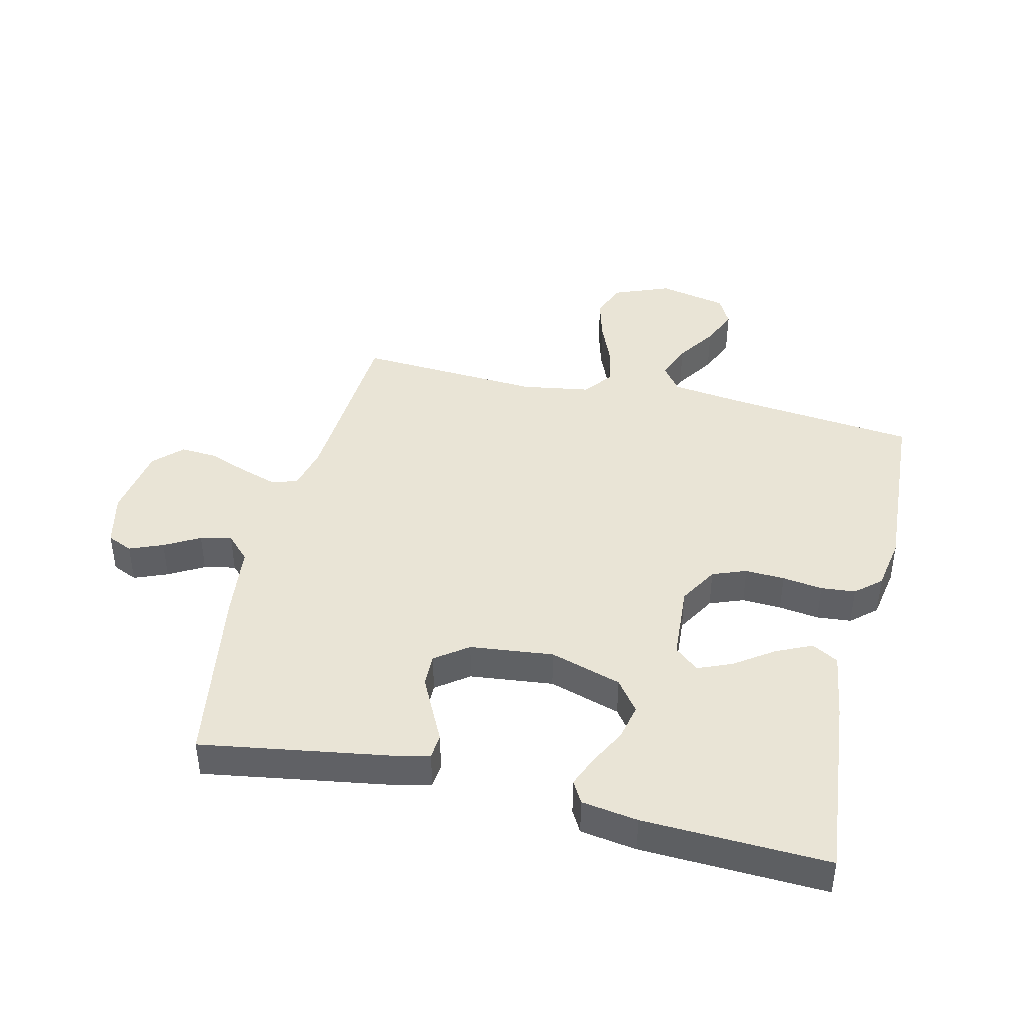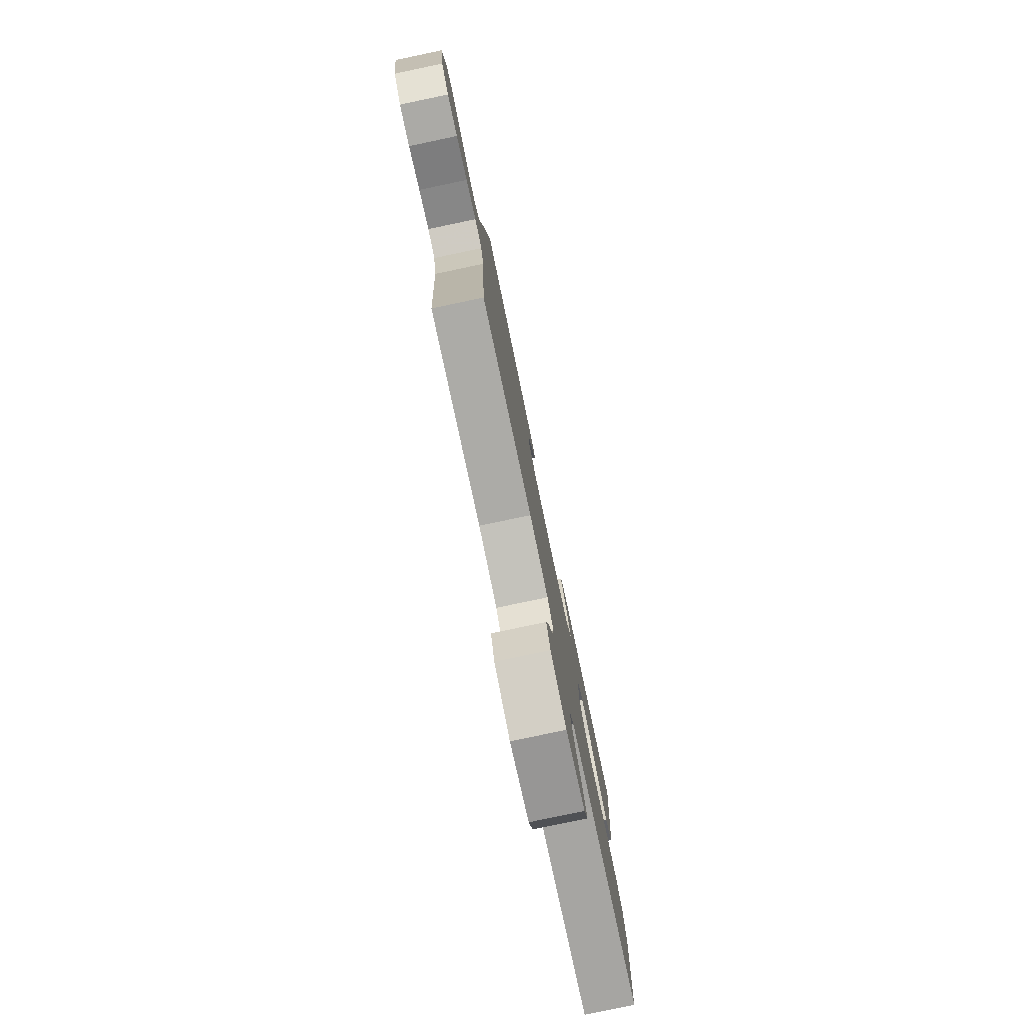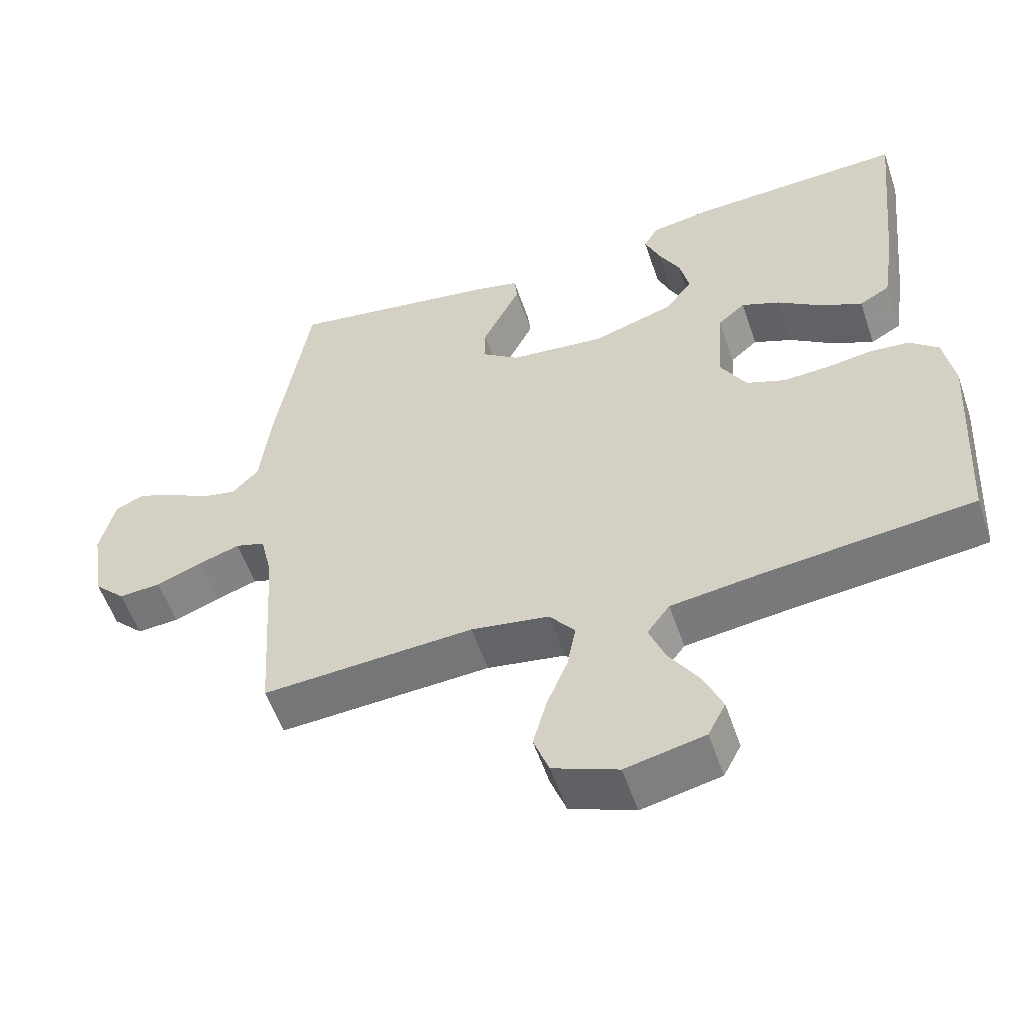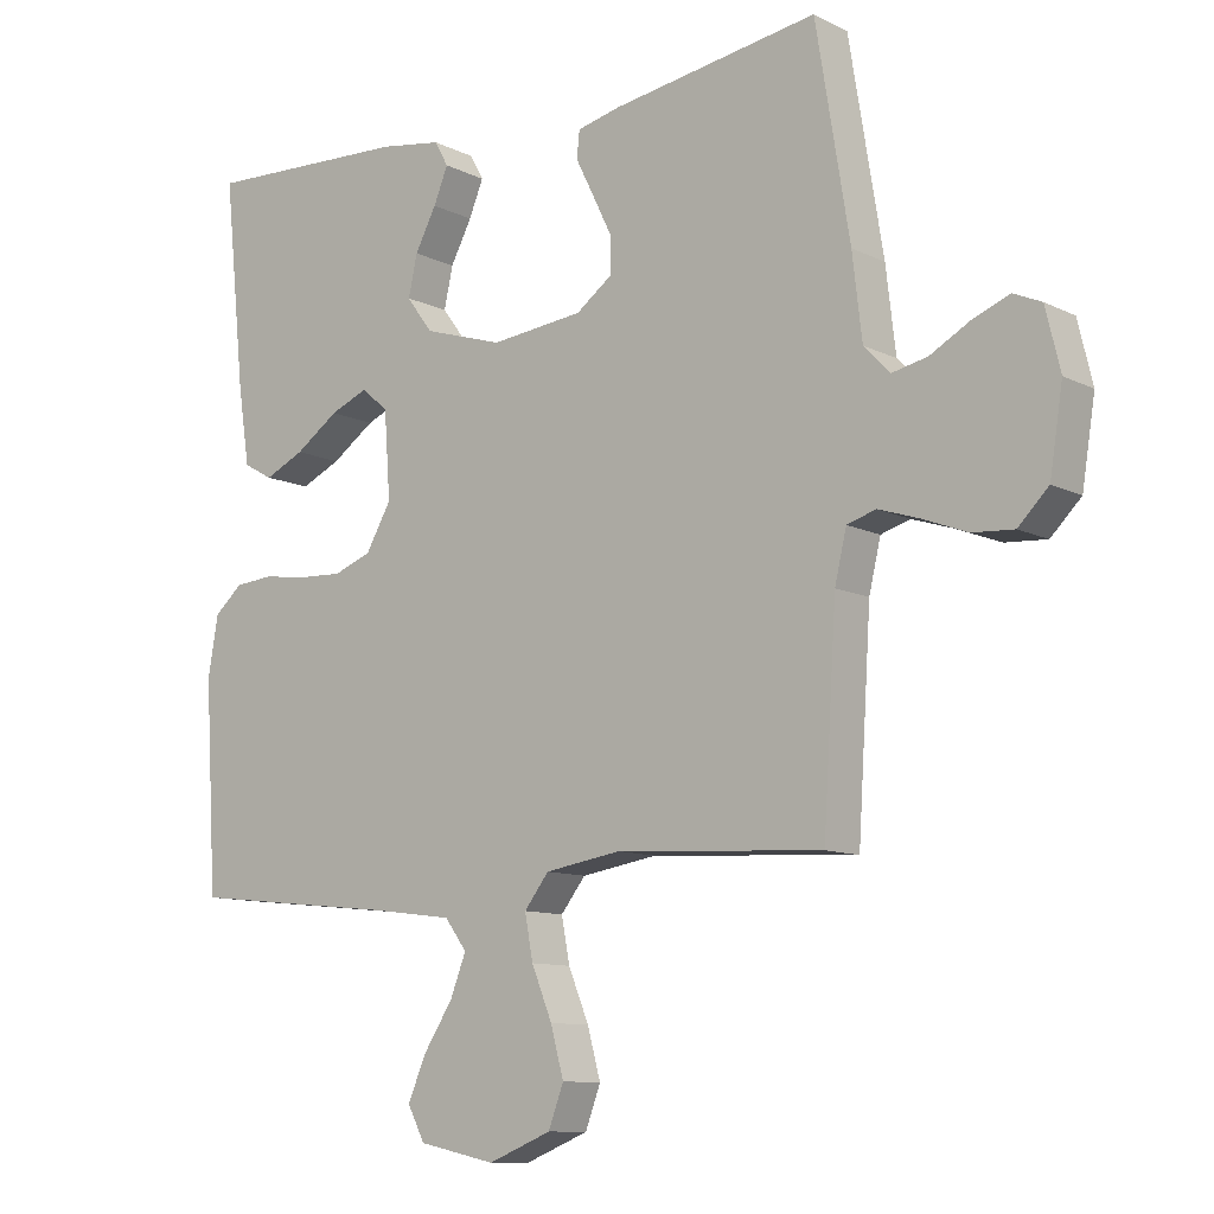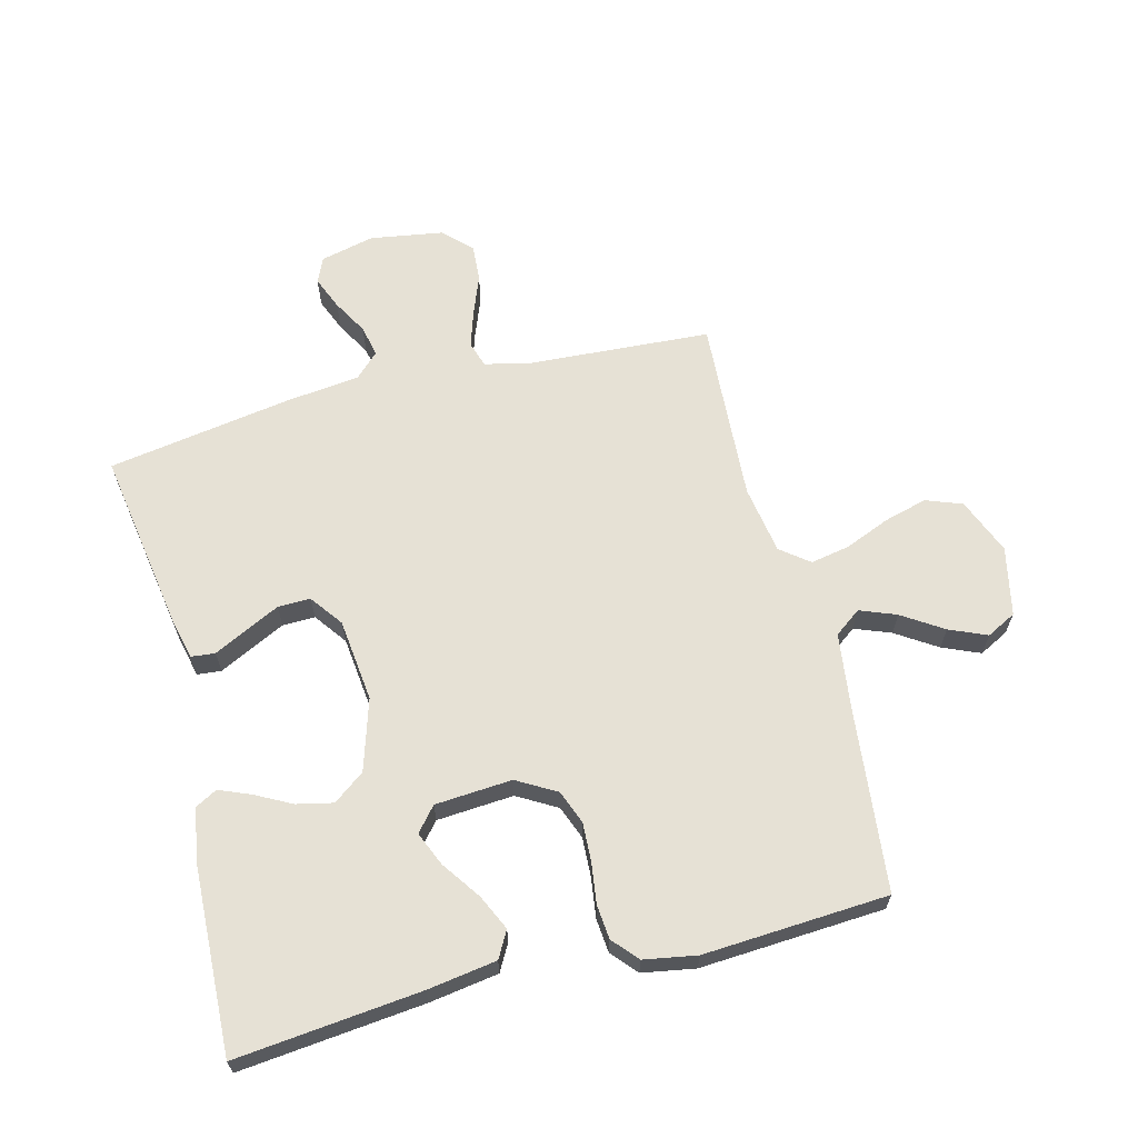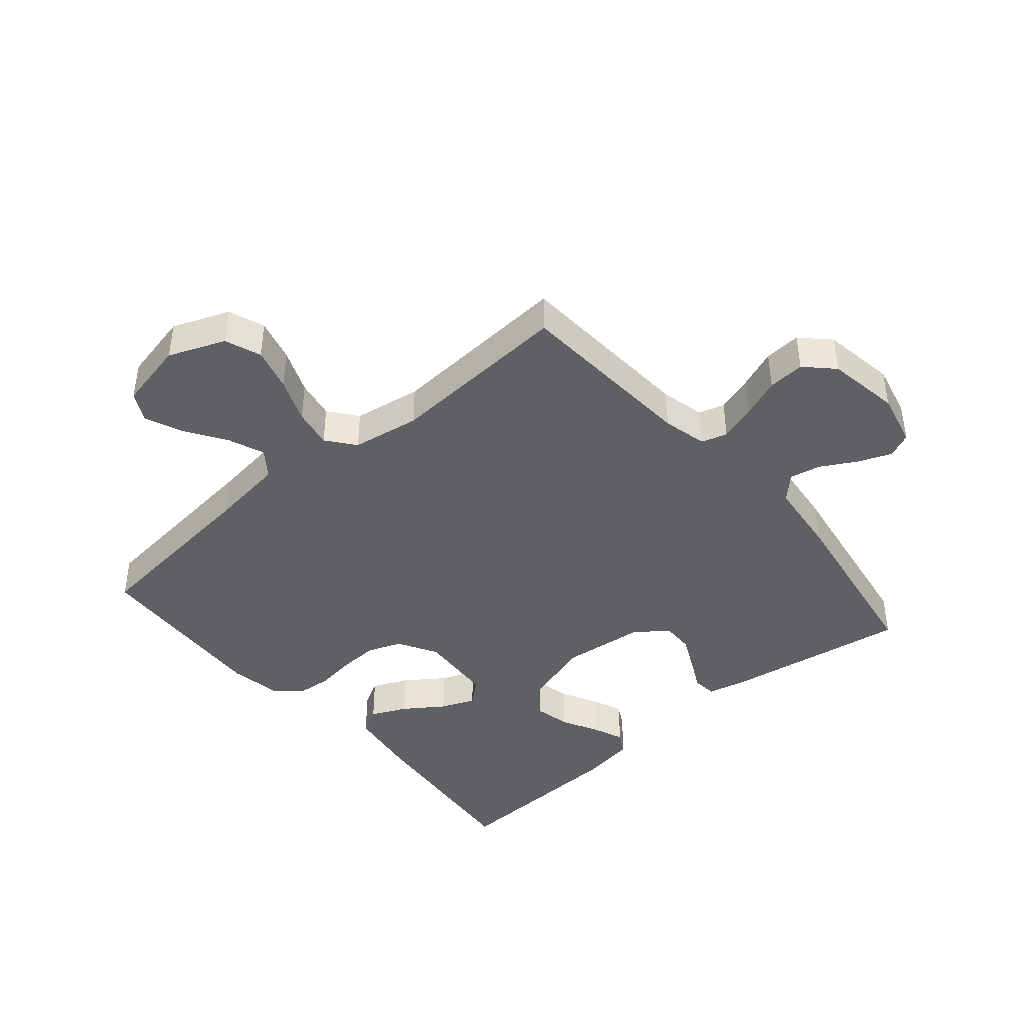
<metadata>
{"format":"obj","ext":"obj","renderer":"f3d","projection":"perspective","resolution":1024,"background":"white","views":[{"elev":42.4,"azim":13.4,"up":"+Y"},{"elev":-79.5,"azim":-78.1,"up":"+Z"},{"elev":-55.4,"azim":18.7,"up":"+Z"},{"elev":-10.4,"azim":-140.9,"up":"+Z"},{"elev":64.3,"azim":75.6,"up":"+Y"},{"elev":-42.6,"azim":-139.4,"up":"+Y"}]}
</metadata>
<code>
v -0.5 0.07 0.5
v -0.2 0.07 0.452
v -0.137 0.07 0.437
v -0.133 0.07 0.398
v -0.159 0.07 0.346
v -0.187 0.07 0.289
v -0.188 0.07 0.236
v -0.135 0.07 0.197
v 0 0.07 0.182
v 0.116 0.07 0.218
v 0.154 0.07 0.269
v 0.141 0.07 0.328
v 0.11 0.07 0.387
v 0.089 0.07 0.438
v 0.109 0.07 0.474
v 0.2 0.07 0.488
v 0.5 0.07 0.5
v 0.469 0.07 0.2
v 0.452 0.07 0.088
v 0.409 0.07 0.064
v 0.351 0.07 0.091
v 0.288 0.07 0.135
v 0.233 0.07 0.158
v 0.194 0.07 0.125
v 0.185 0.07 0
v 0.222 0.07 -0.064
v 0.277 0.07 -0.085
v 0.341 0.07 -0.082
v 0.406 0.07 -0.073
v 0.462 0.07 -0.078
v 0.503 0.07 -0.114
v 0.518 0.07 -0.2
v 0.5 0.07 -0.5
v 0.2 0.07 -0.532
v 0.077 0.07 -0.548
v 0.045 0.07 -0.591
v 0.068 0.07 -0.65
v 0.111 0.07 -0.716
v 0.137 0.07 -0.777
v 0.112 0.07 -0.825
v 0 0.07 -0.849
v -0.092 0.07 -0.812
v -0.114 0.07 -0.753
v -0.095 0.07 -0.683
v -0.065 0.07 -0.61
v -0.053 0.07 -0.546
v -0.089 0.07 -0.5
v -0.2 0.07 -0.482
v -0.5 0.07 -0.5
v -0.519 0.07 -0.2
v -0.536 0.07 -0.128
v -0.578 0.07 -0.115
v -0.637 0.07 -0.134
v -0.702 0.07 -0.159
v -0.762 0.07 -0.163
v -0.806 0.07 -0.119
v -0.825 0.07 0
v -0.804 0.07 0.088
v -0.763 0.07 0.106
v -0.709 0.07 0.084
v -0.652 0.07 0.052
v -0.601 0.07 0.041
v -0.563 0.07 0.08
v -0.549 0.07 0.2
v -0.5 0 0.5
v -0.2 0 0.452
v -0.137 0 0.437
v -0.133 0 0.398
v -0.159 0 0.346
v -0.187 0 0.289
v -0.188 0 0.236
v -0.135 0 0.197
v 0 0 0.182
v 0.116 0 0.218
v 0.154 0 0.269
v 0.141 0 0.328
v 0.11 0 0.387
v 0.089 0 0.438
v 0.109 0 0.474
v 0.2 0 0.488
v 0.5 0 0.5
v 0.469 0 0.2
v 0.452 0 0.088
v 0.409 0 0.064
v 0.351 0 0.091
v 0.288 0 0.135
v 0.233 0 0.158
v 0.194 0 0.125
v 0.185 0 0
v 0.222 0 -0.064
v 0.277 0 -0.085
v 0.341 0 -0.082
v 0.406 0 -0.073
v 0.462 0 -0.078
v 0.503 0 -0.114
v 0.518 0 -0.2
v 0.5 0 -0.5
v 0.2 0 -0.532
v 0.077 0 -0.548
v 0.045 0 -0.591
v 0.068 0 -0.65
v 0.111 0 -0.716
v 0.137 0 -0.777
v 0.112 0 -0.825
v 0 0 -0.849
v -0.092 0 -0.812
v -0.114 0 -0.753
v -0.095 0 -0.683
v -0.065 0 -0.61
v -0.053 0 -0.546
v -0.089 0 -0.5
v -0.2 0 -0.482
v -0.5 0 -0.5
v -0.519 0 -0.2
v -0.536 0 -0.128
v -0.578 0 -0.115
v -0.637 0 -0.134
v -0.702 0 -0.159
v -0.762 0 -0.163
v -0.806 0 -0.119
v -0.825 0 0
v -0.804 0 0.088
v -0.763 0 0.106
v -0.709 0 0.084
v -0.652 0 0.052
v -0.601 0 0.041
v -0.563 0 0.08
v -0.549 0 0.2
f 3 4 5
f 2 3 5
f 1 2 5
f 64 1 5
f 63 64 5
f 62 63 5 6
f 59 60 61
f 58 59 61
f 57 58 61
f 56 57 61
f 55 56 61
f 54 55 61
f 53 54 61
f 52 53 61 62
f 62 6 7
f 52 62 7
f 51 52 7
f 48 49 50
f 51 7 8
f 50 51 8
f 48 50 8
f 47 48 8
f 43 44 45
f 42 43 45
f 41 42 45
f 40 41 45
f 39 40 45
f 38 39 45
f 37 38 45
f 36 37 45 46
f 47 8 9
f 46 47 9
f 36 46 9
f 35 36 9
f 32 33 34
f 31 32 34
f 30 31 34
f 29 30 34
f 28 29 34
f 27 28 34 35
f 20 21 22
f 19 20 22
f 18 19 22
f 17 18 22
f 16 17 22
f 15 16 22
f 14 15 22
f 13 14 22
f 12 13 22
f 11 12 22 23
f 10 11 23 24
f 10 24 25
f 9 10 25
f 35 9 25
f 35 25 26
f 26 27 35
f 69 68 67
f 69 67 66
f 69 66 65
f 69 65 128
f 69 128 127
f 70 69 127 126
f 125 124 123
f 125 123 122
f 125 122 121
f 125 121 120
f 125 120 119
f 125 119 118
f 125 118 117
f 126 125 117 116
f 71 70 126
f 71 126 116
f 71 116 115
f 114 113 112
f 72 71 115
f 72 115 114
f 72 114 112
f 72 112 111
f 109 108 107
f 109 107 106
f 109 106 105
f 109 105 104
f 109 104 103
f 109 103 102
f 109 102 101
f 110 109 101 100
f 73 72 111
f 73 111 110
f 73 110 100
f 73 100 99
f 98 97 96
f 98 96 95
f 98 95 94
f 98 94 93
f 98 93 92
f 99 98 92 91
f 86 85 84
f 86 84 83
f 86 83 82
f 86 82 81
f 86 81 80
f 86 80 79
f 86 79 78
f 86 78 77
f 86 77 76
f 87 86 76 75
f 88 87 75 74
f 89 88 74
f 89 74 73
f 89 73 99
f 90 89 99
f 99 91 90
f 1 65 66 2
f 2 66 67 3
f 3 67 68 4
f 4 68 69 5
f 5 69 70 6
f 6 70 71 7
f 7 71 72 8
f 8 72 73 9
f 9 73 74 10
f 10 74 75 11
f 11 75 76 12
f 12 76 77 13
f 13 77 78 14
f 14 78 79 15
f 15 79 80 16
f 16 80 81 17
f 17 81 82 18
f 18 82 83 19
f 19 83 84 20
f 20 84 85 21
f 21 85 86 22
f 22 86 87 23
f 23 87 88 24
f 24 88 89 25
f 25 89 90 26
f 26 90 91 27
f 27 91 92 28
f 28 92 93 29
f 29 93 94 30
f 30 94 95 31
f 31 95 96 32
f 32 96 97 33
f 33 97 98 34
f 34 98 99 35
f 35 99 100 36
f 36 100 101 37
f 37 101 102 38
f 38 102 103 39
f 39 103 104 40
f 40 104 105 41
f 41 105 106 42
f 42 106 107 43
f 43 107 108 44
f 44 108 109 45
f 45 109 110 46
f 46 110 111 47
f 47 111 112 48
f 48 112 113 49
f 49 113 114 50
f 50 114 115 51
f 51 115 116 52
f 52 116 117 53
f 53 117 118 54
f 54 118 119 55
f 55 119 120 56
f 56 120 121 57
f 57 121 122 58
f 58 122 123 59
f 59 123 124 60
f 60 124 125 61
f 61 125 126 62
f 62 126 127 63
f 63 127 128 64
f 64 128 65 1

</code>
